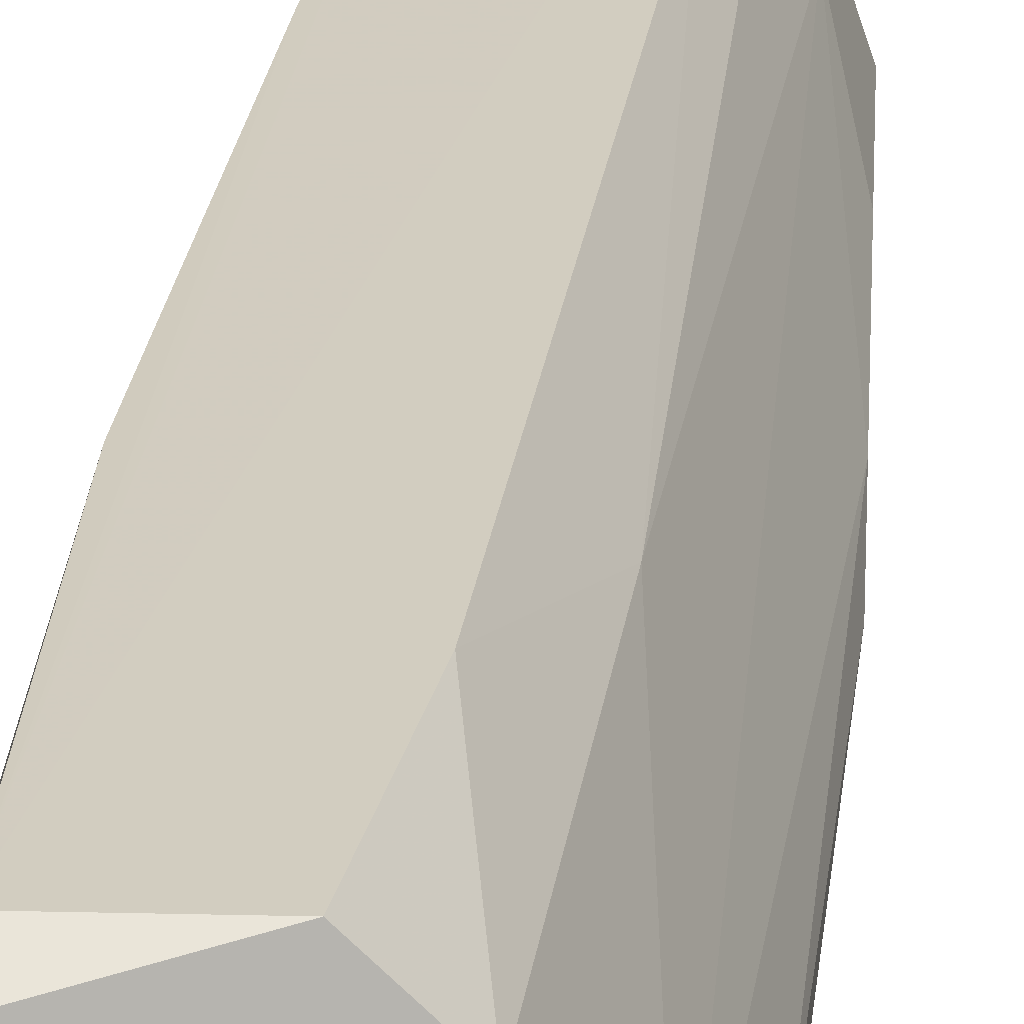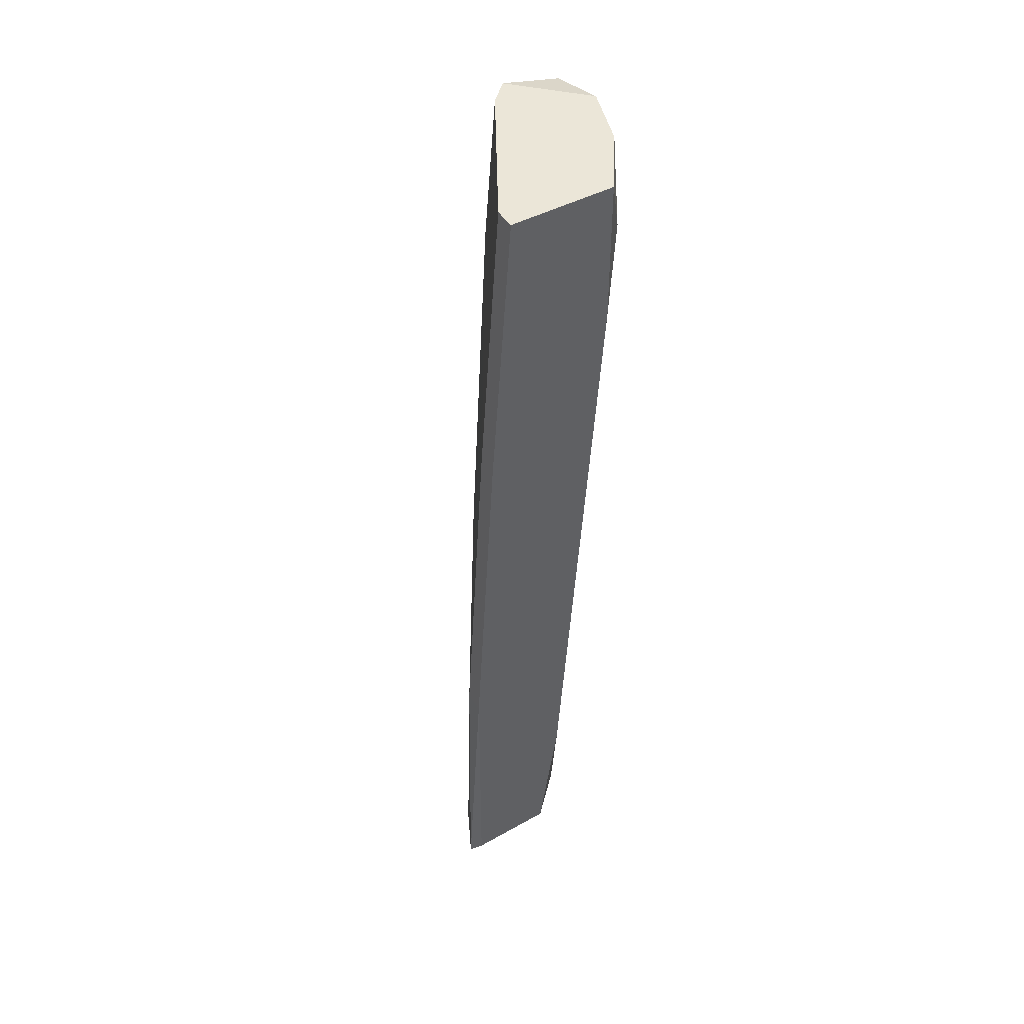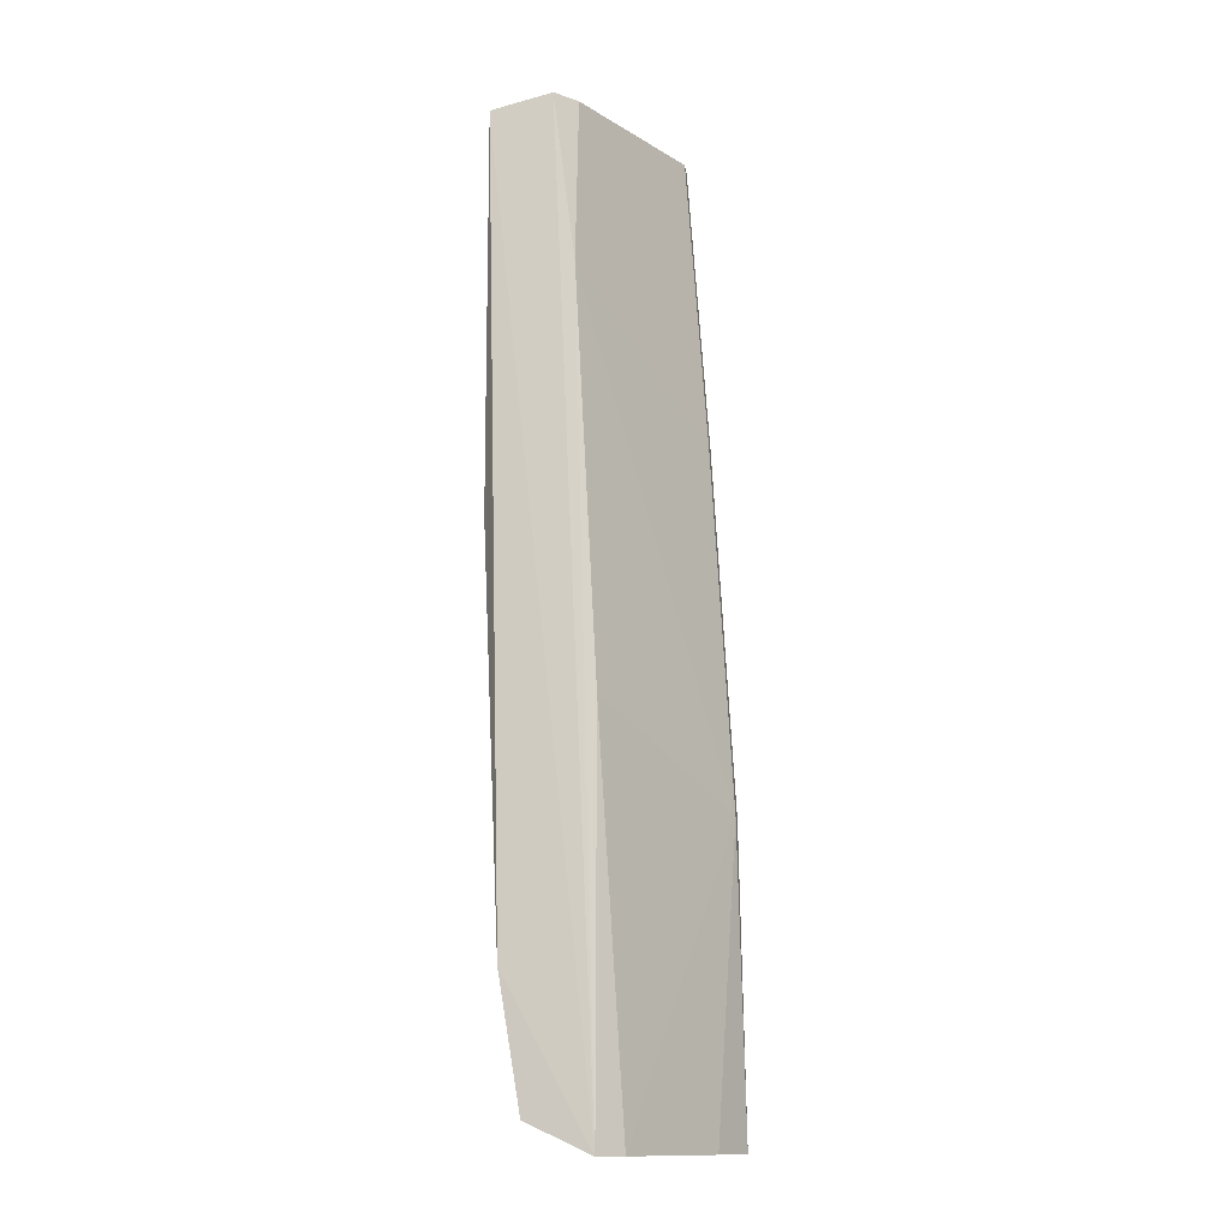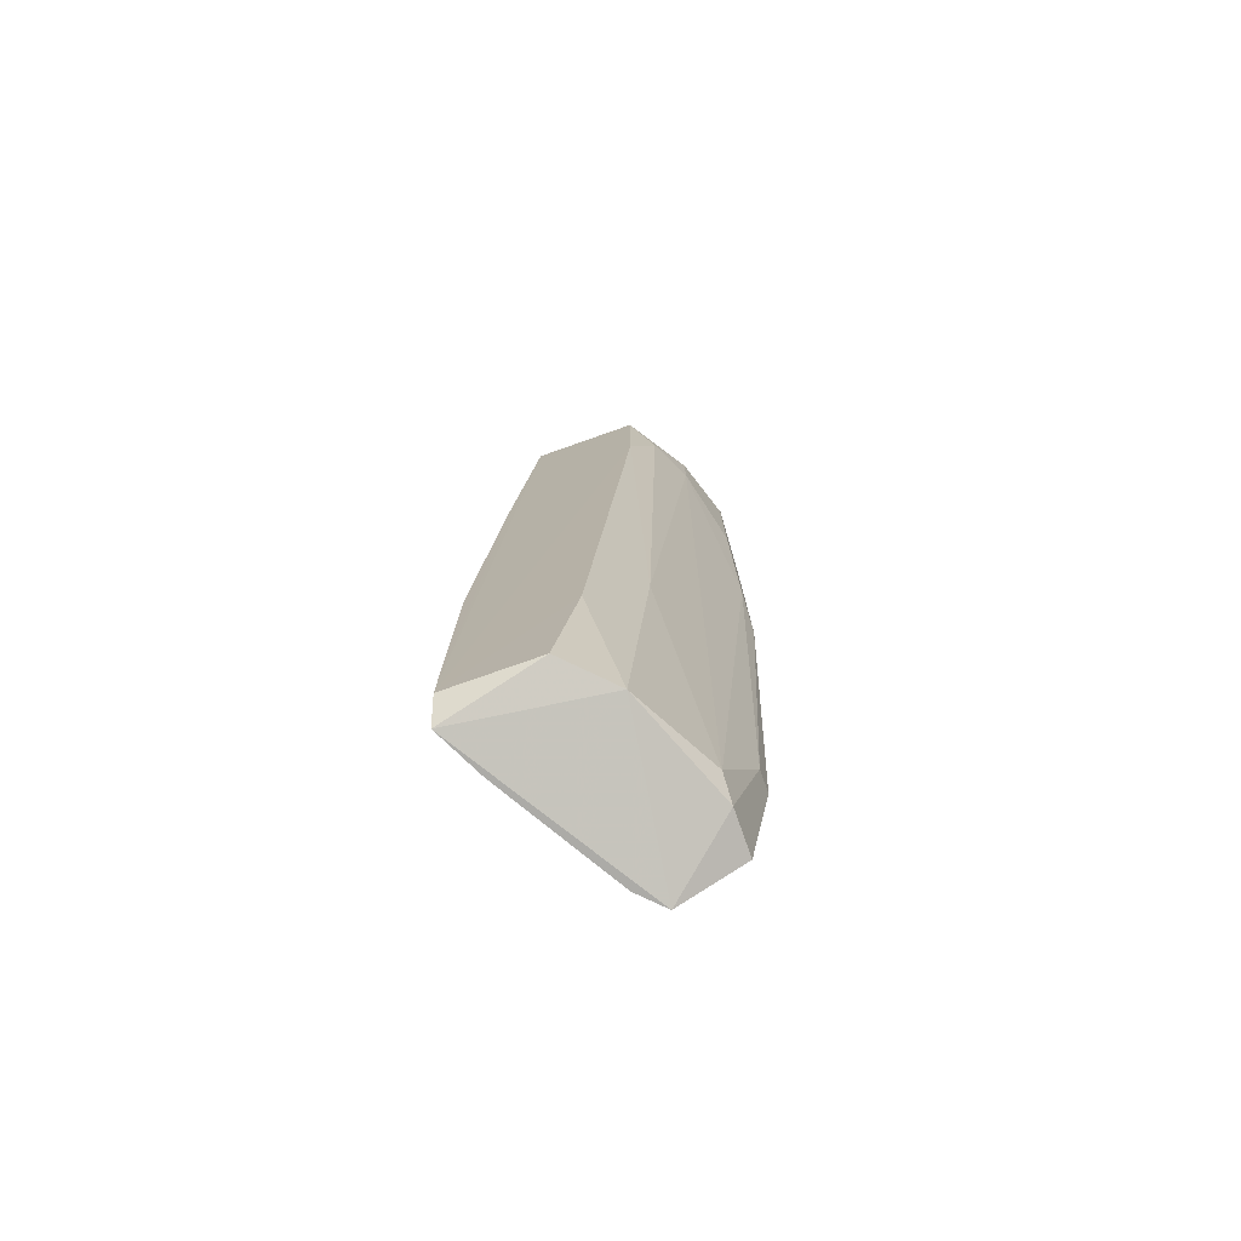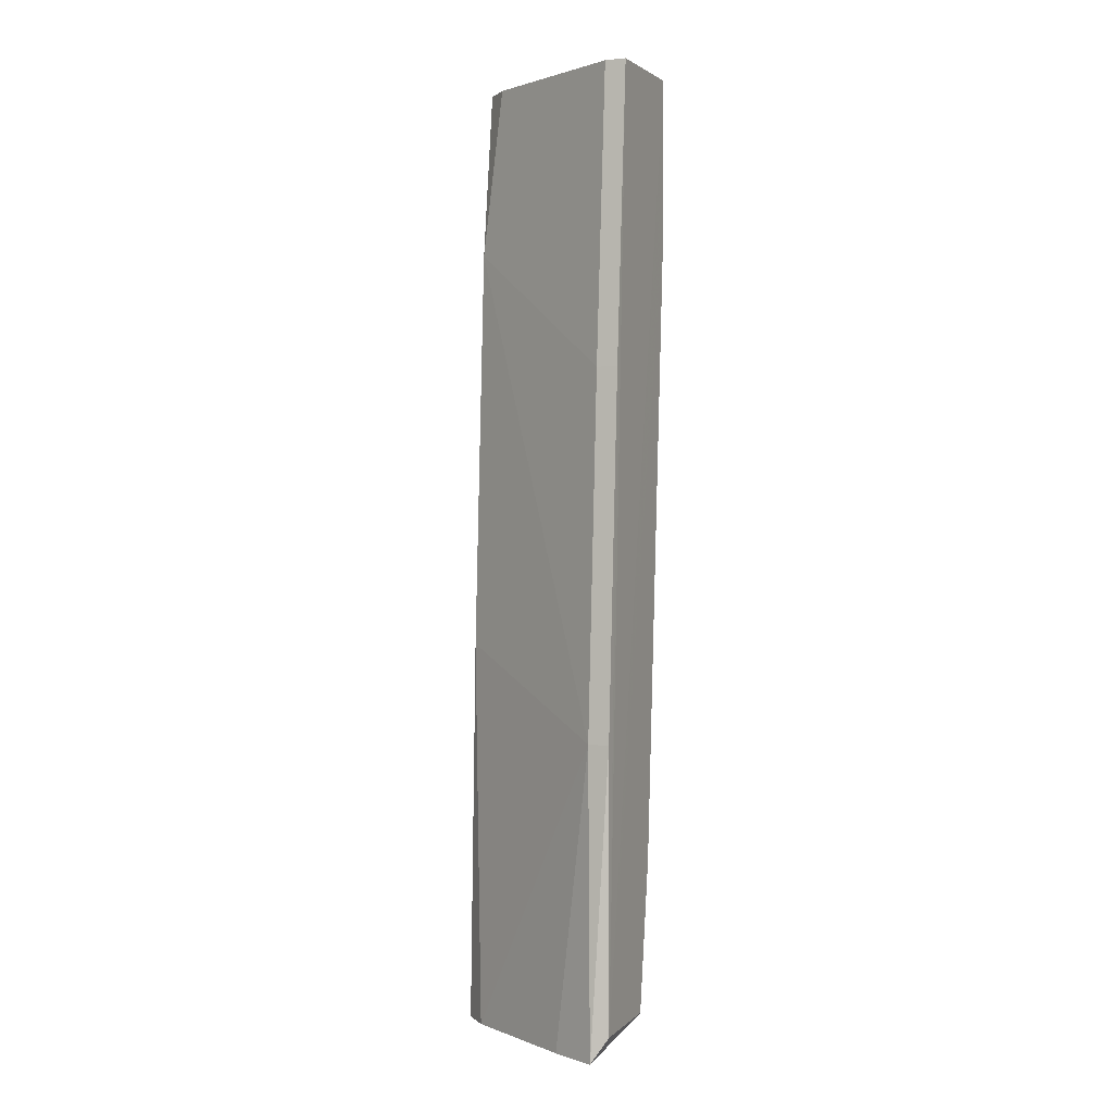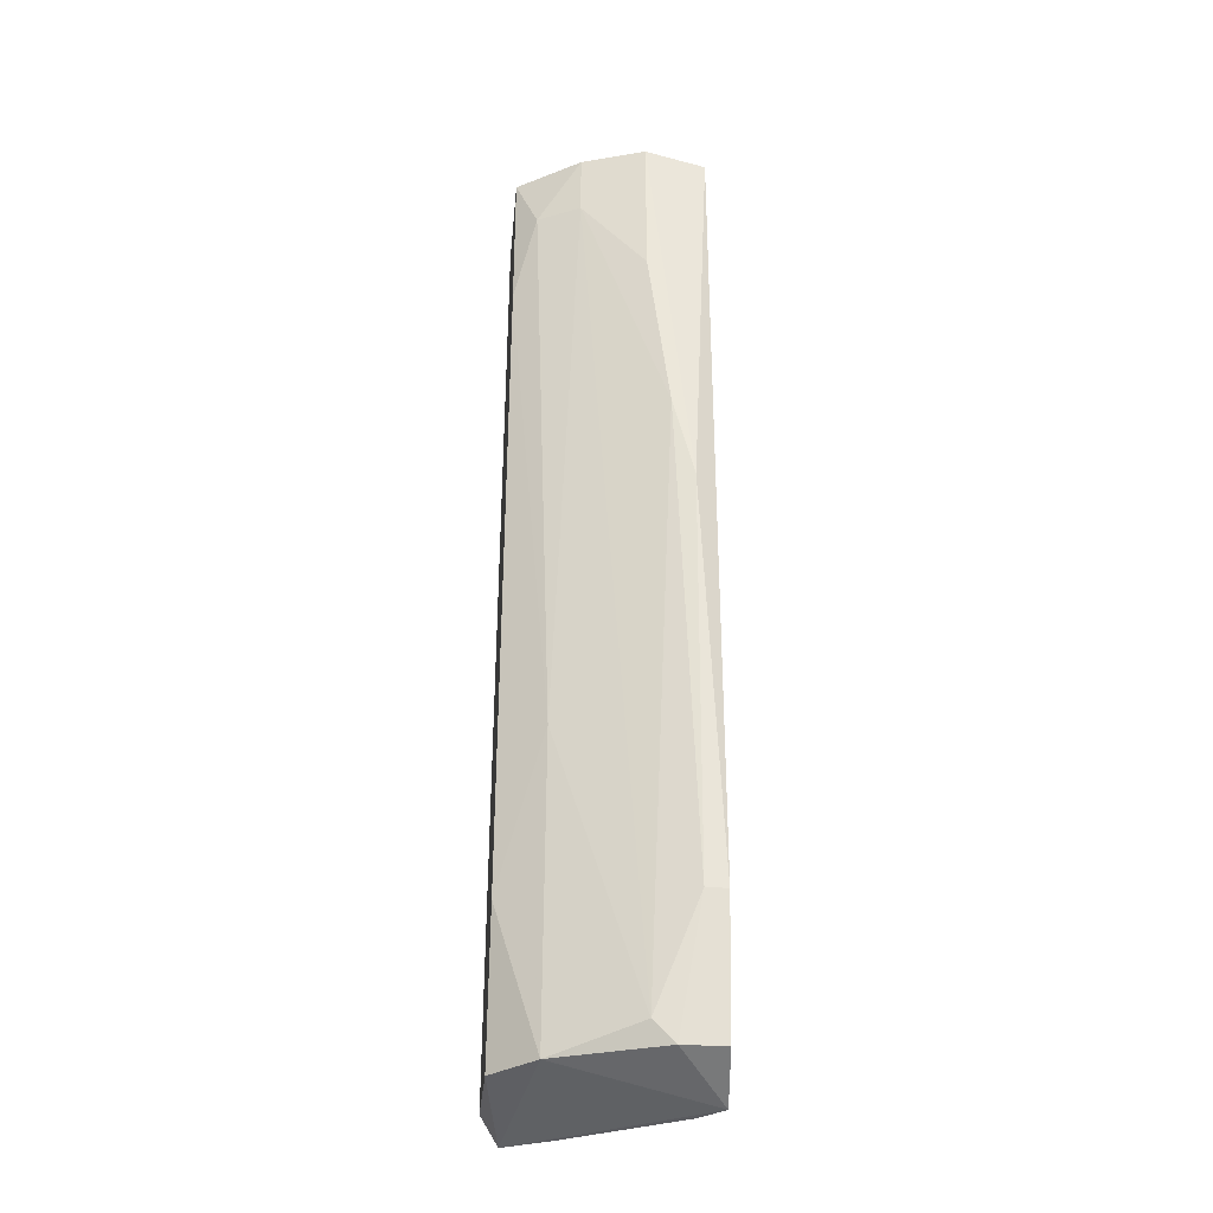
<metadata>
{"format":"obj","ext":"obj","renderer":"f3d","projection":"perspective","resolution":1024,"background":"white","views":[{"elev":24.3,"azim":3.4,"up":"+Z"},{"elev":46.6,"azim":-31.1,"up":"+Y"},{"elev":-13.6,"azim":-172.4,"up":"+Y"},{"elev":-76.3,"azim":19.4,"up":"+Y"},{"elev":1.4,"azim":-66.8,"up":"+Y"},{"elev":-32.9,"azim":84.5,"up":"+Y"}]}
</metadata>
<code>
v 0.1718 0.1939 0.09039
v 0.06105 -0.218 0.1464
v 0.07246 -0.218 0.1236
v 0.08589 0.269 0.144
v 0.1288 0.1832 0.05817
v 0.1503 -0.2032 0.05817
v 0.1181 -0.128 0.1548
v 0.1396 0.269 0.1548
v 0.1702 0.2623 0.05955
v 0.1181 -0.218 0.05514
v 0.1288 -0.2032 0.1333
v 0.07515 0.1188 0.1548
v 0.161 -0.1388 0.06892
v 0.1396 0.269 0.05817
v 0.06441 -0.06364 0.144
v 0.1503 0.2368 0.144
v 0.06406 -0.2047 0.1551
v 0.1181 -0.0207 0.05817
v 0.1503 -0.1924 0.09039
v 0.1718 0.269 0.09039
v 0.08589 0.269 0.1548
v 0.1074 -0.2032 0.1548
v 0.1718 0.0651 0.06892
v 0.161 -0.1388 0.05817
v 0.1067 -0.218 0.06656
v 0.1396 -0.05292 0.1333
v 0.161 0.2368 0.1226
v 0.07515 0.1188 0.144
v 0.1288 0.269 0.06892
v 0.1396 0.1939 0.1548
v 0.06441 -0.06364 0.1548
v 0.1718 0.108 0.07966
v 0.161 0.269 0.1226
v 0.1503 -0.2032 0.07966
f 13 19 34
f 2 3 10
f 2 10 11
f 4 8 14
f 10 5 14
f 9 10 14
f 3 2 15
f 5 10 18
f 15 5 18
f 14 8 20
f 9 14 20
f 8 4 21
f 4 12 21
f 17 8 21
f 12 17 21
f 2 11 22
f 11 7 22
f 7 17 22
f 17 2 22
f 20 1 23
f 9 20 23
f 6 10 24
f 10 9 24
f 13 6 24
f 9 23 24
f 23 13 24
f 10 3 25
f 3 15 25
f 18 10 25
f 15 18 25
f 7 11 26
f 11 19 26
f 26 19 27
f 1 20 27
f 16 26 27
f 4 5 28
f 12 4 28
f 5 15 28
f 15 12 28
f 5 4 29
f 4 14 29
f 14 5 29
f 16 8 30
f 17 7 30
f 8 17 30
f 7 26 30
f 26 16 30
f 15 2 31
f 12 15 31
f 2 17 31
f 17 12 31
f 19 13 32
f 13 23 32
f 23 1 32
f 27 19 32
f 1 27 32
f 8 16 33
f 20 8 33
f 16 27 33
f 27 20 33
f 10 6 34
f 11 10 34
f 6 13 34
f 19 11 34

</code>
